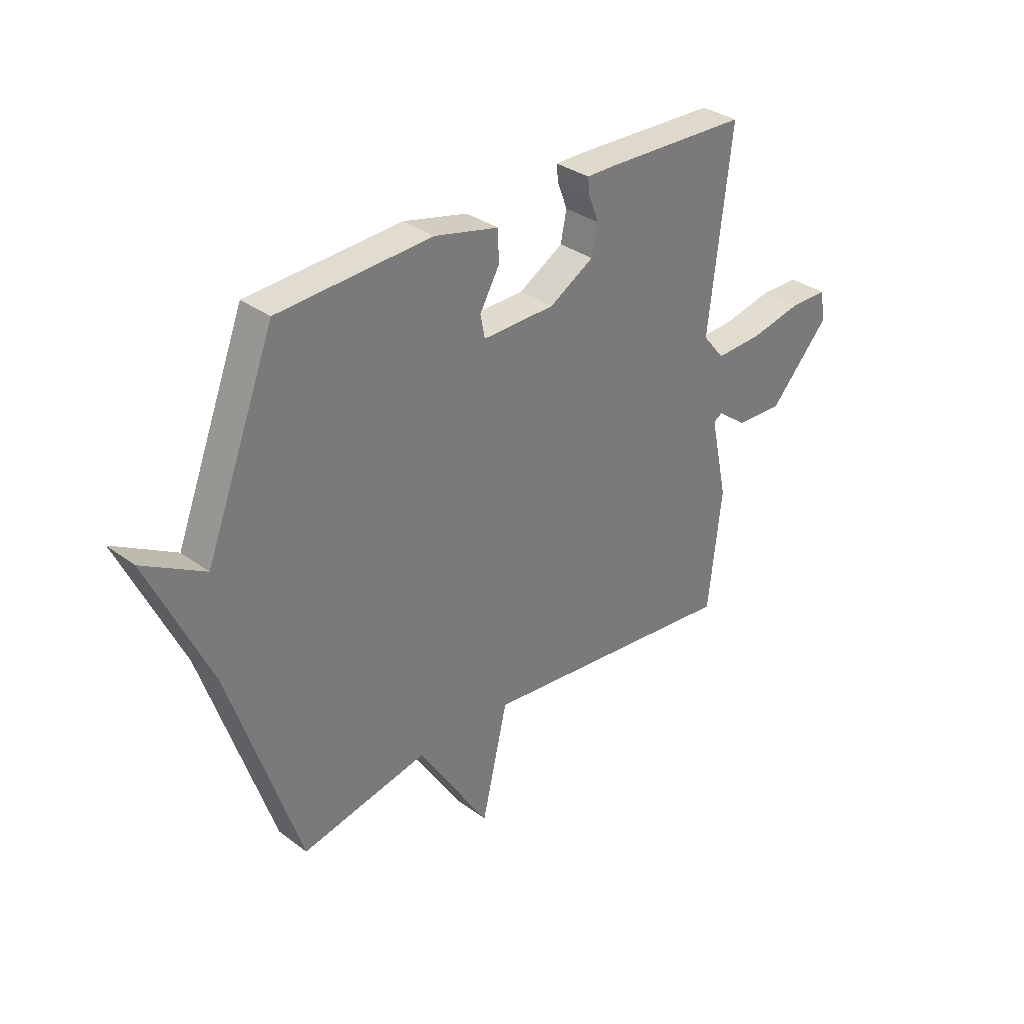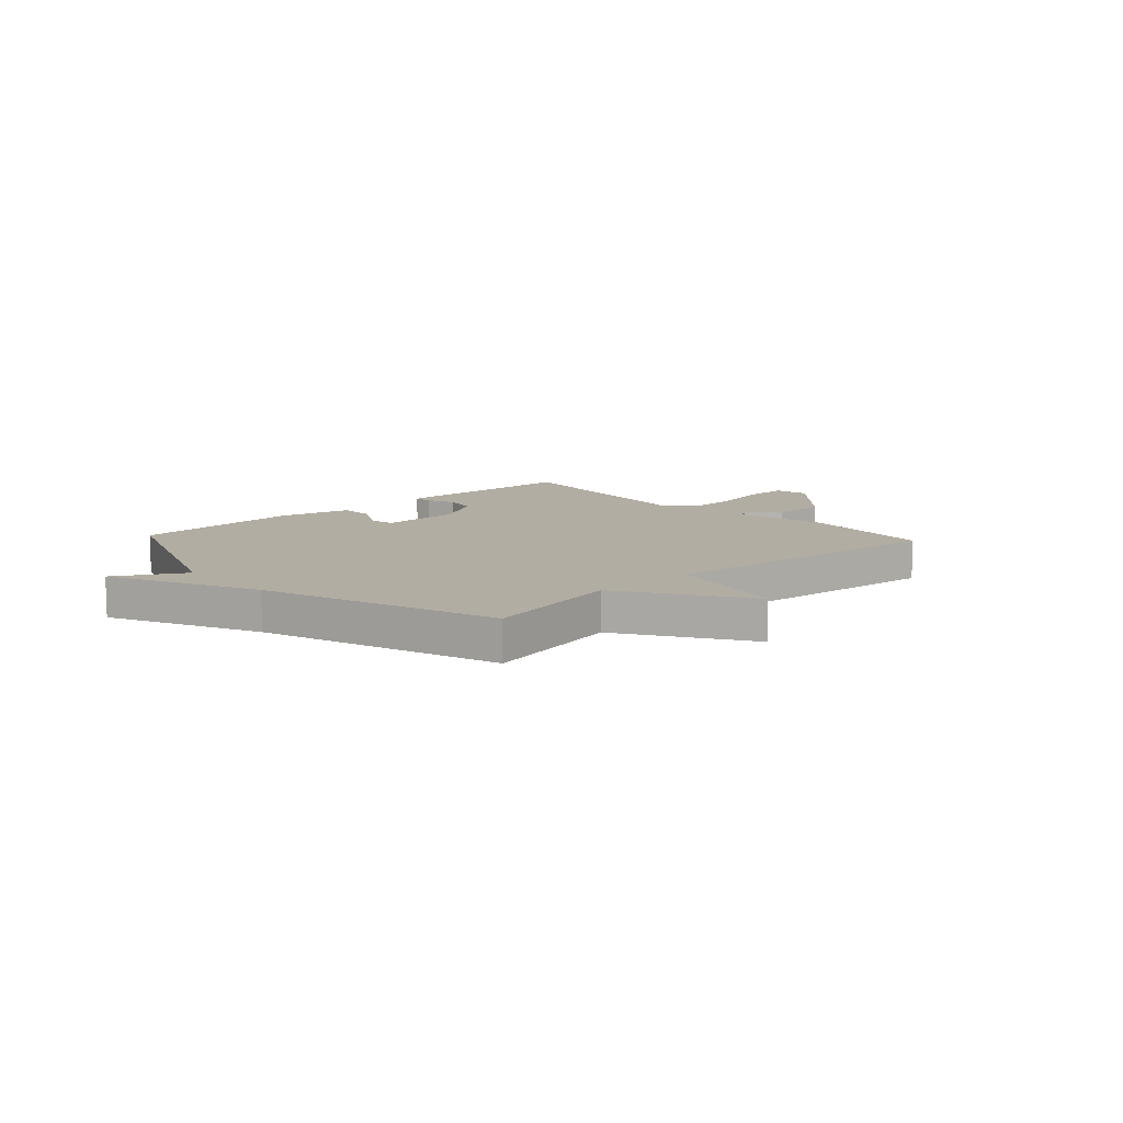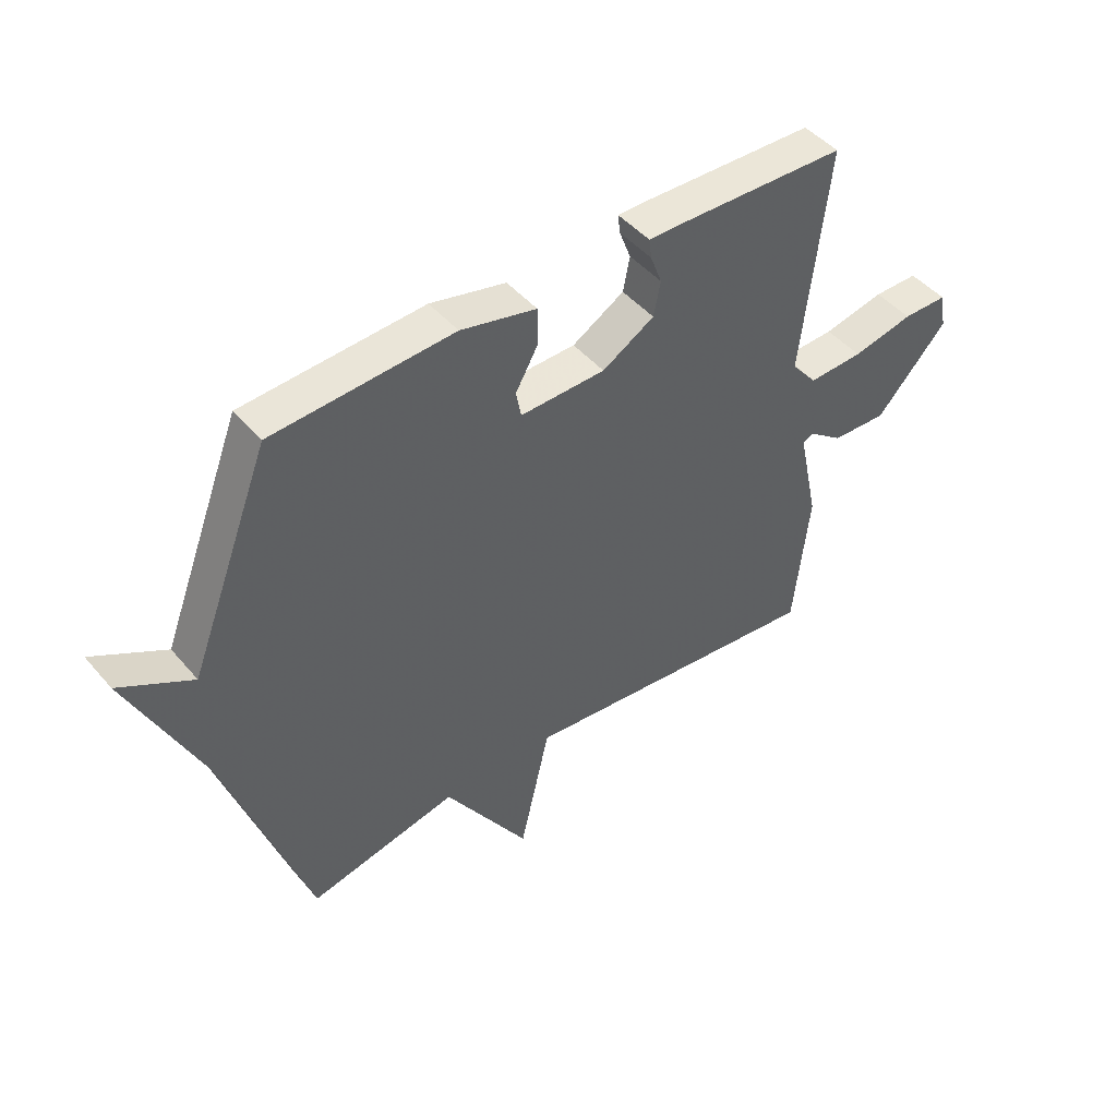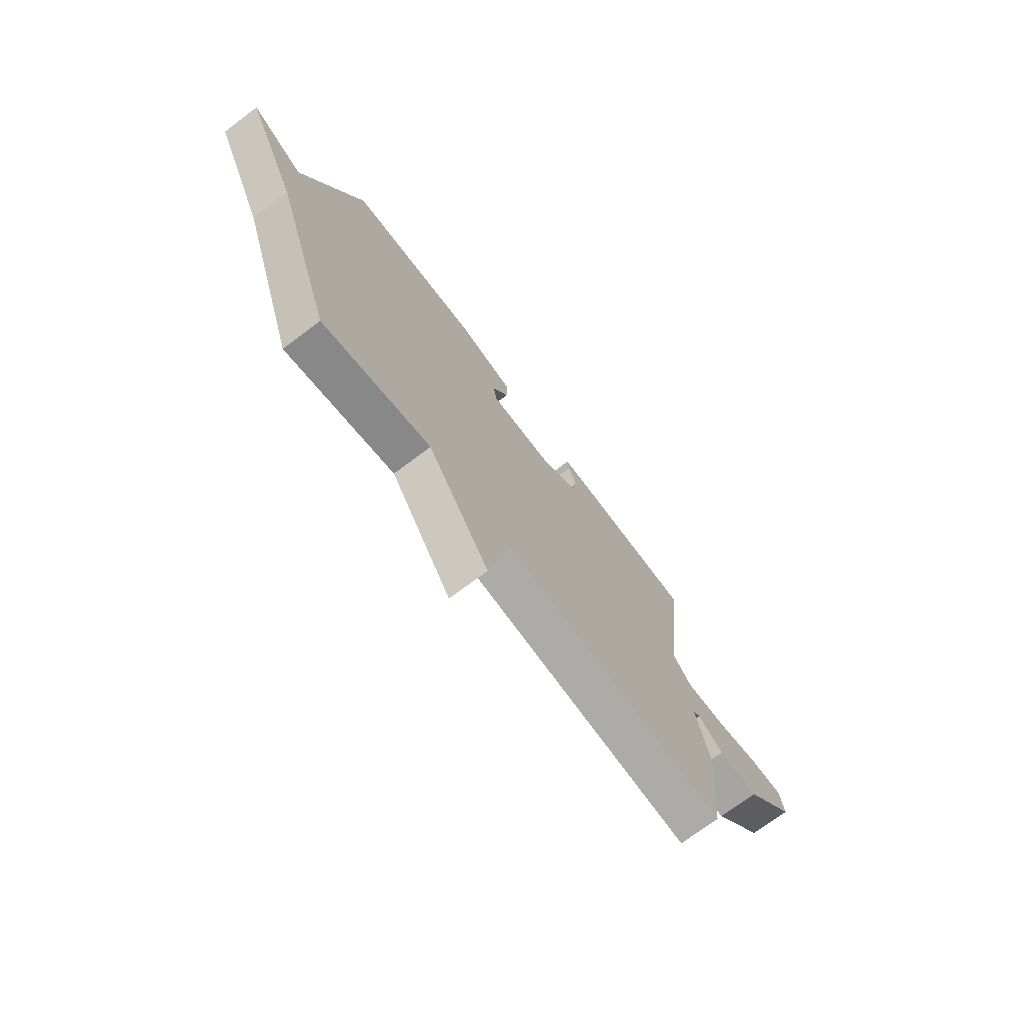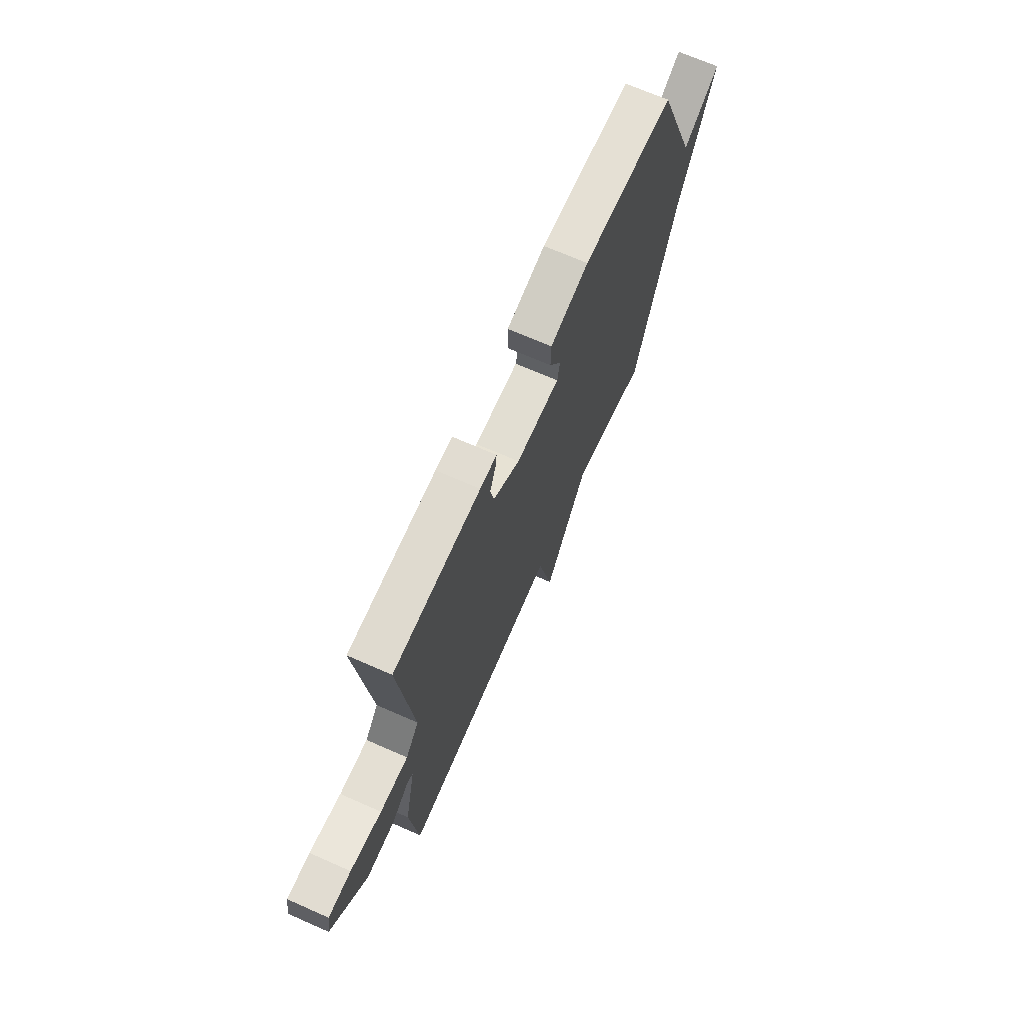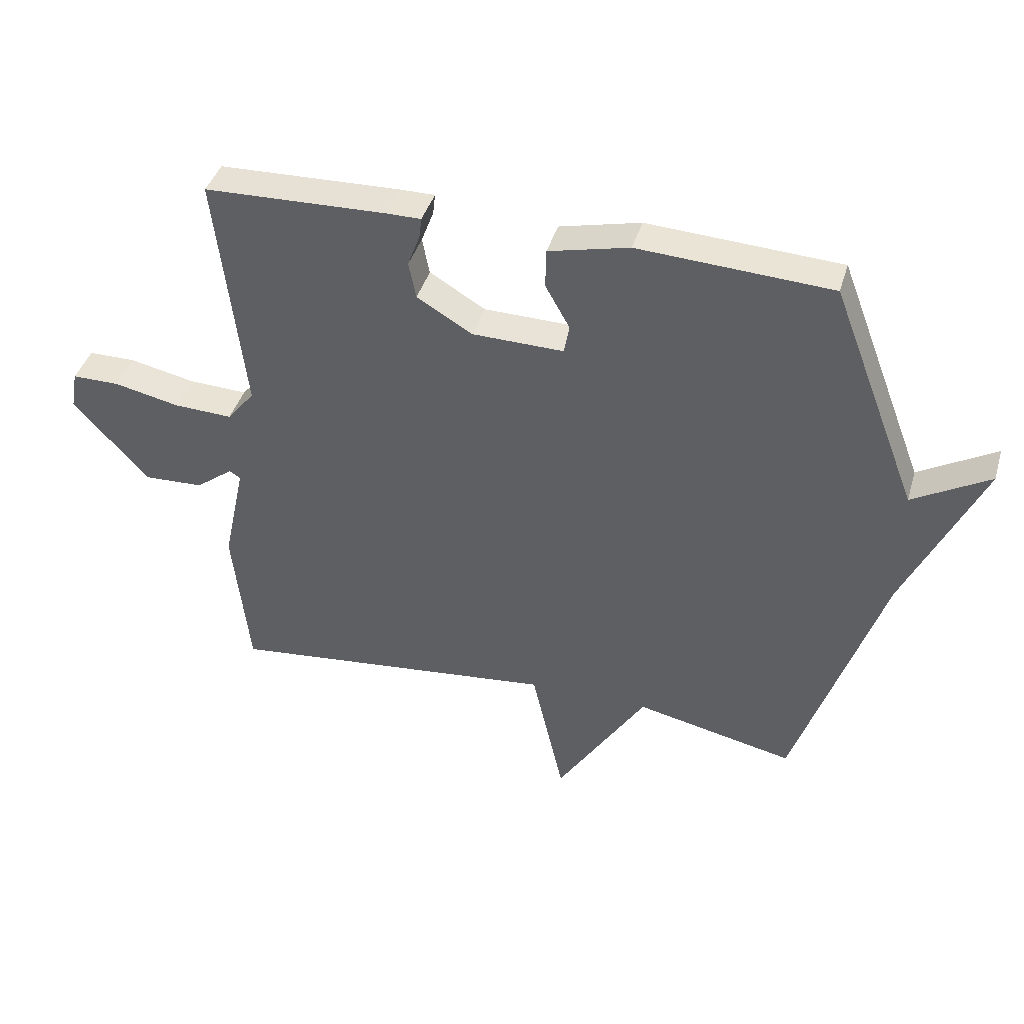
<metadata>
{"format":"obj","ext":"obj","renderer":"f3d","projection":"perspective","resolution":1024,"background":"white","views":[{"elev":33.0,"azim":135.6,"up":"+Z"},{"elev":10.6,"azim":137.3,"up":"+Y"},{"elev":46.3,"azim":142.1,"up":"+Z"},{"elev":-72.1,"azim":127.0,"up":"+Z"},{"elev":69.1,"azim":-66.2,"up":"+Z"},{"elev":40.7,"azim":16.0,"up":"+Z"}]}
</metadata>
<code>
v 0.5 0.07 0.5
v 0.643 0.07 0.131
v 0.769 0.07 0.203
v 0.643 0.07 -0.069
v 0.5 0.07 -0.5
v 0.24 0.07 -0.444
v 0.093 0.07 -0.674
v 0.04 0.07 -0.444
v -0.5 0.07 -0.5
v -0.527 0.07 -0.253
v -0.491 0.07 -0.085
v -0.509 0.07 -0.074
v -0.57 0.07 -0.12
v -0.667 0.07 -0.124
v -0.791 0.07 0.012
v -0.78 0.07 0.075
v -0.702 0.07 0.075
v -0.595 0.07 0.052
v -0.499 0.07 0.048
v -0.454 0.07 0.103
v -0.5 0.07 0.5
v -0.202 0.07 0.509
v -0.145 0.07 0.509
v -0.149 0.07 0.475
v -0.169 0.07 0.422
v -0.157 0.07 0.362
v -0.066 0.07 0.308
v 0.083 0.07 0.305
v 0.092 0.07 0.352
v 0.052 0.07 0.423
v 0.053 0.07 0.487
v 0.185 0.07 0.518
v 0.5 0 0.5
v 0.643 0 0.131
v 0.769 0 0.203
v 0.643 0 -0.069
v 0.5 0 -0.5
v 0.24 0 -0.444
v 0.093 0 -0.674
v 0.04 0 -0.444
v -0.5 0 -0.5
v -0.527 0 -0.253
v -0.491 0 -0.085
v -0.509 0 -0.074
v -0.57 0 -0.12
v -0.667 0 -0.124
v -0.791 0 0.012
v -0.78 0 0.075
v -0.702 0 0.075
v -0.595 0 0.052
v -0.499 0 0.048
v -0.454 0 0.103
v -0.5 0 0.5
v -0.202 0 0.509
v -0.145 0 0.509
v -0.149 0 0.475
v -0.169 0 0.422
v -0.157 0 0.362
v -0.066 0 0.308
v 0.083 0 0.305
v 0.092 0 0.352
v 0.052 0 0.423
v 0.053 0 0.487
v 0.185 0 0.518
f 32 1 2
f 31 32 2
f 30 31 2
f 29 30 2
f 28 29 2
f 27 28 2
f 23 24 25
f 22 23 25
f 21 22 25
f 20 21 25
f 19 20 25 26
f 16 17 18
f 15 16 18
f 14 15 18
f 13 14 18
f 12 13 18
f 11 12 18 19
f 8 9 10 11
f 19 26 27
f 11 19 27
f 8 11 27
f 4 5 6
f 2 3 4 6
f 8 27 2 6
f 6 7 8
f 34 33 64
f 34 64 63
f 34 63 62
f 34 62 61
f 34 61 60
f 34 60 59
f 57 56 55
f 57 55 54
f 57 54 53
f 57 53 52
f 58 57 52 51
f 50 49 48
f 50 48 47
f 50 47 46
f 50 46 45
f 50 45 44
f 51 50 44 43
f 43 42 41 40
f 59 58 51
f 59 51 43
f 59 43 40
f 38 37 36
f 38 36 35 34
f 38 34 59 40
f 40 39 38
f 1 33 34 2
f 2 34 35 3
f 3 35 36 4
f 4 36 37 5
f 5 37 38 6
f 6 38 39 7
f 7 39 40 8
f 8 40 41 9
f 9 41 42 10
f 10 42 43 11
f 11 43 44 12
f 12 44 45 13
f 13 45 46 14
f 14 46 47 15
f 15 47 48 16
f 16 48 49 17
f 17 49 50 18
f 18 50 51 19
f 19 51 52 20
f 20 52 53 21
f 21 53 54 22
f 22 54 55 23
f 23 55 56 24
f 24 56 57 25
f 25 57 58 26
f 26 58 59 27
f 27 59 60 28
f 28 60 61 29
f 29 61 62 30
f 30 62 63 31
f 31 63 64 32
f 32 64 33 1

</code>
